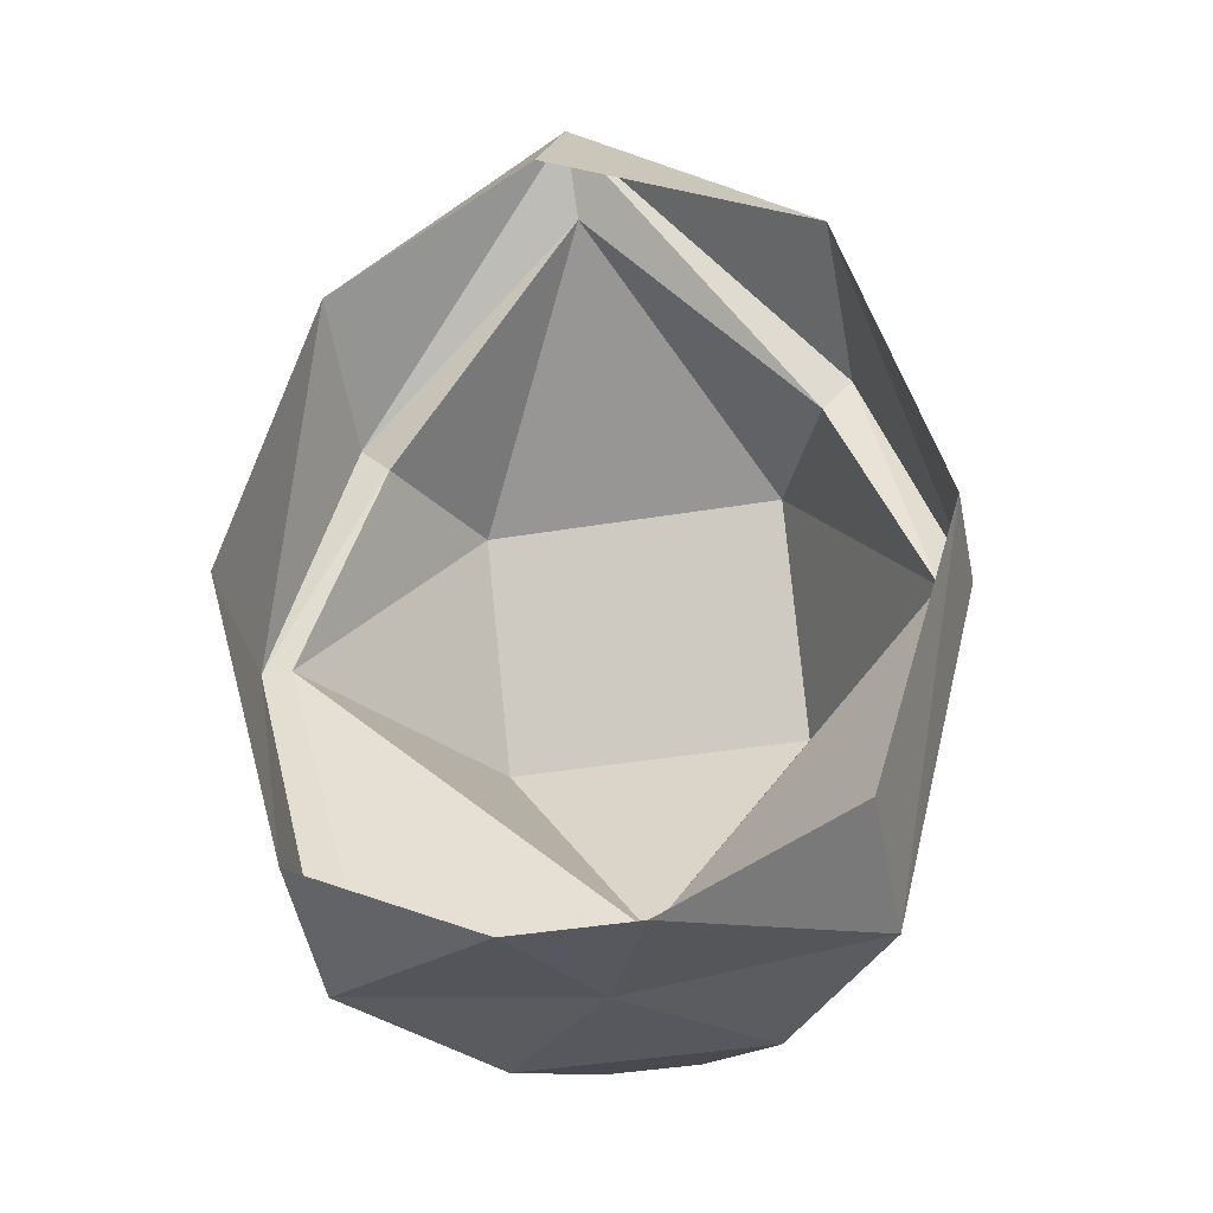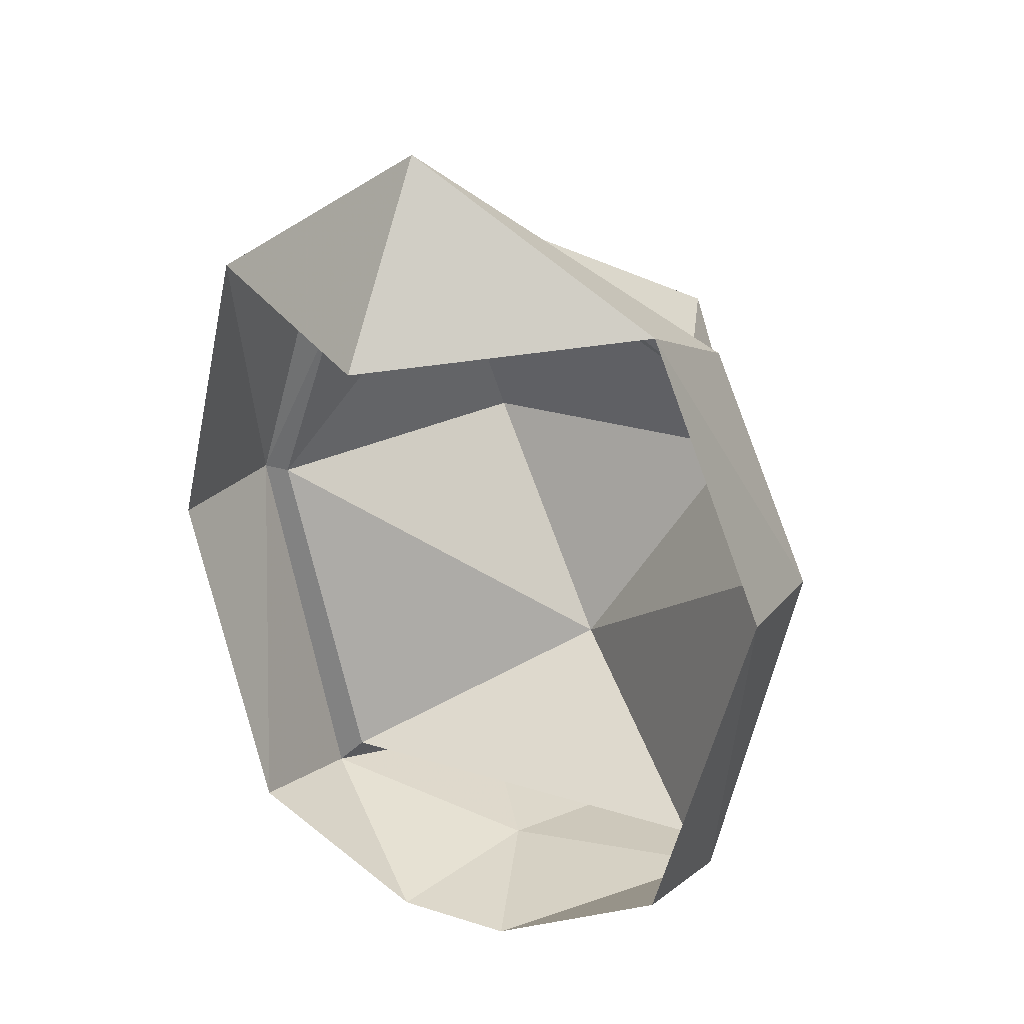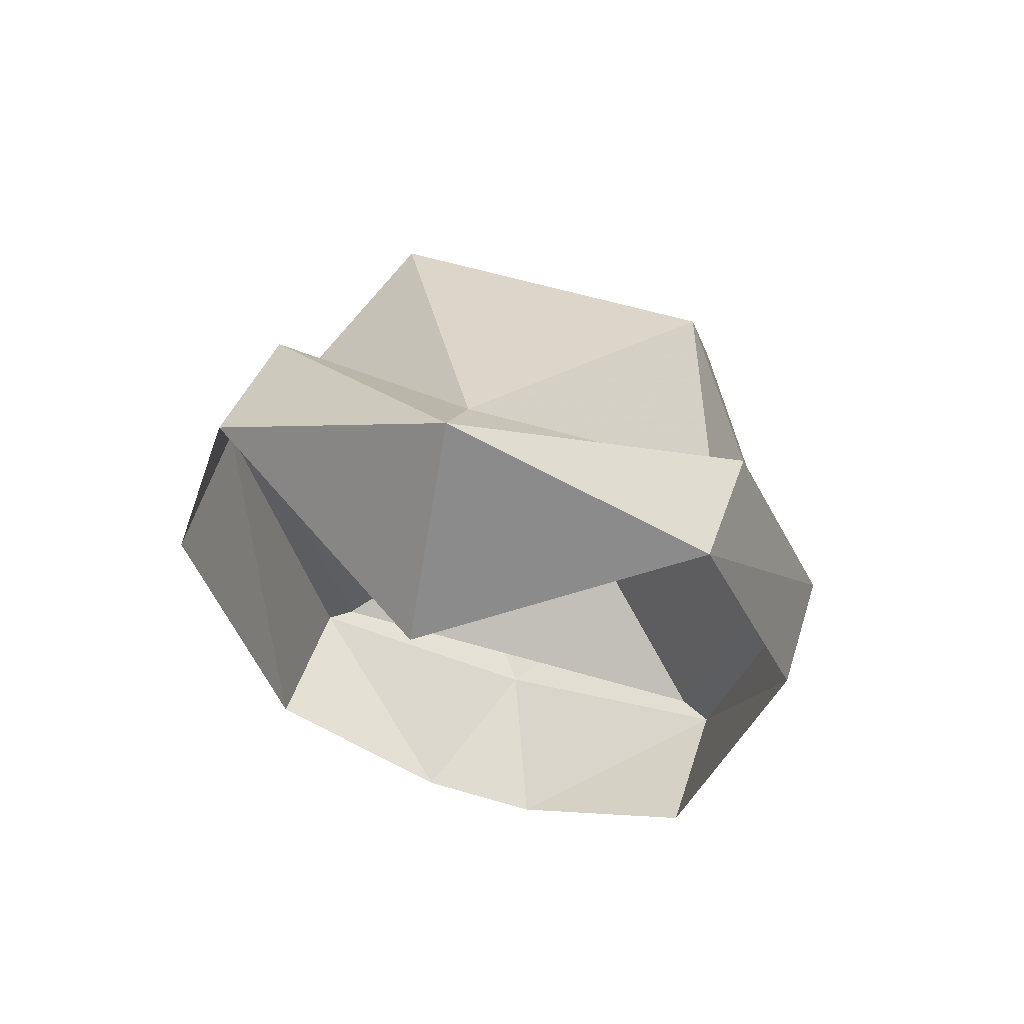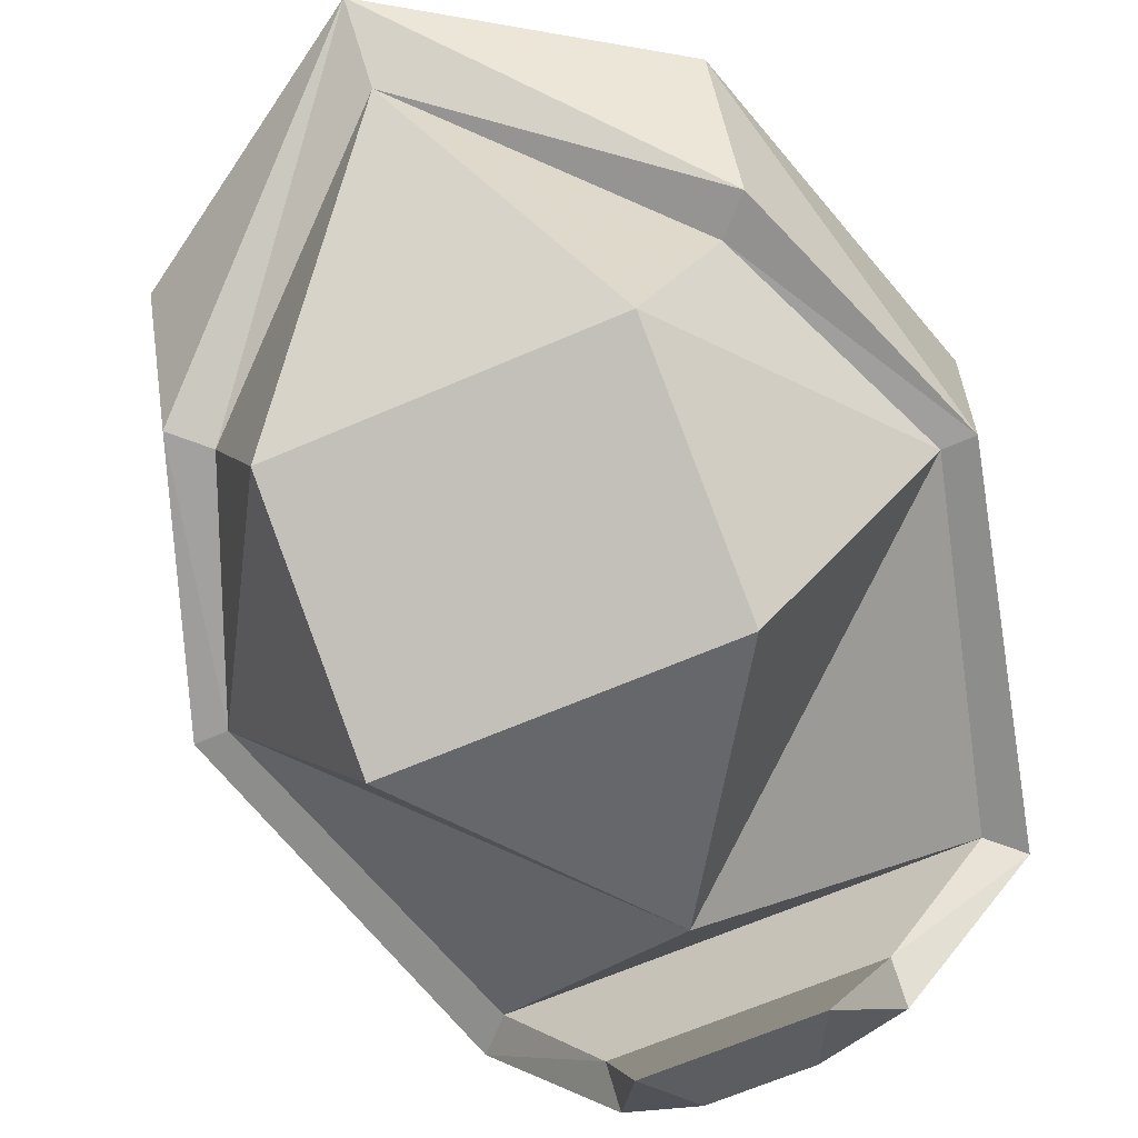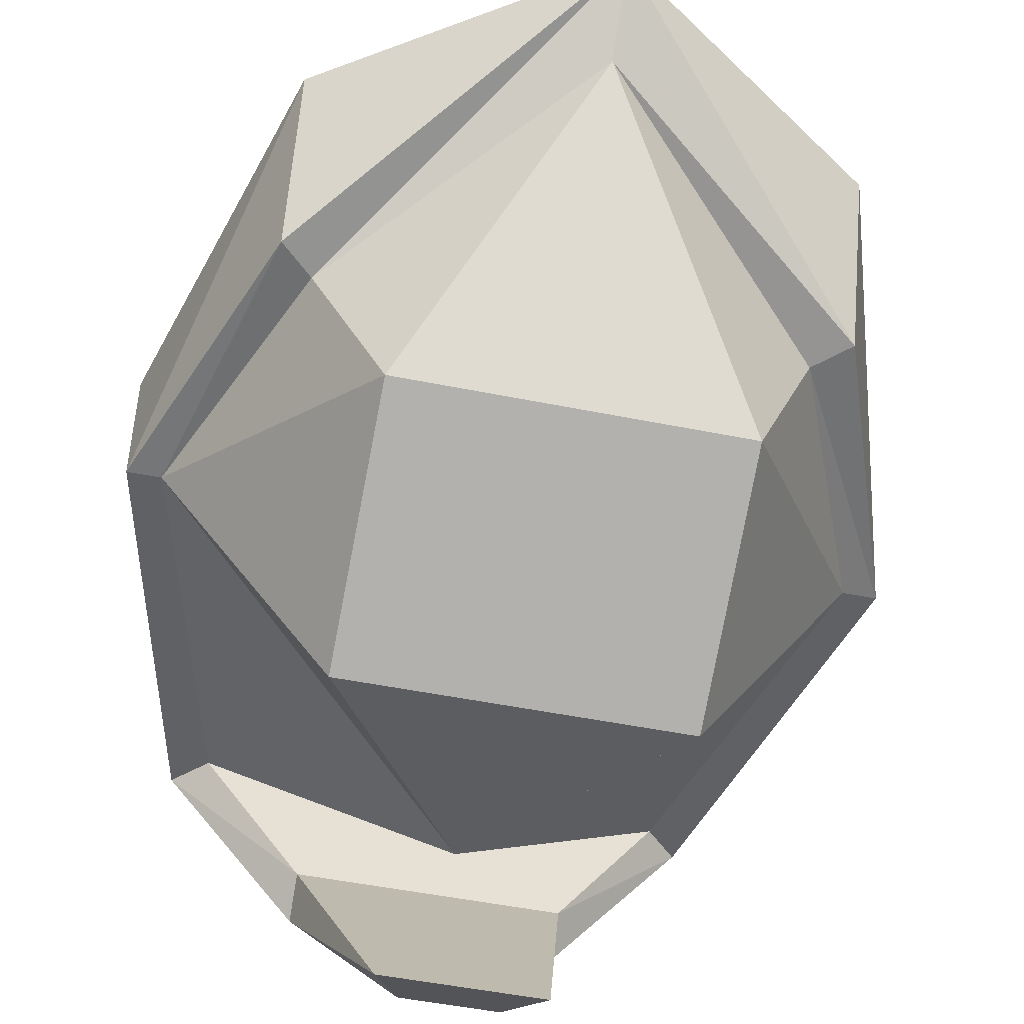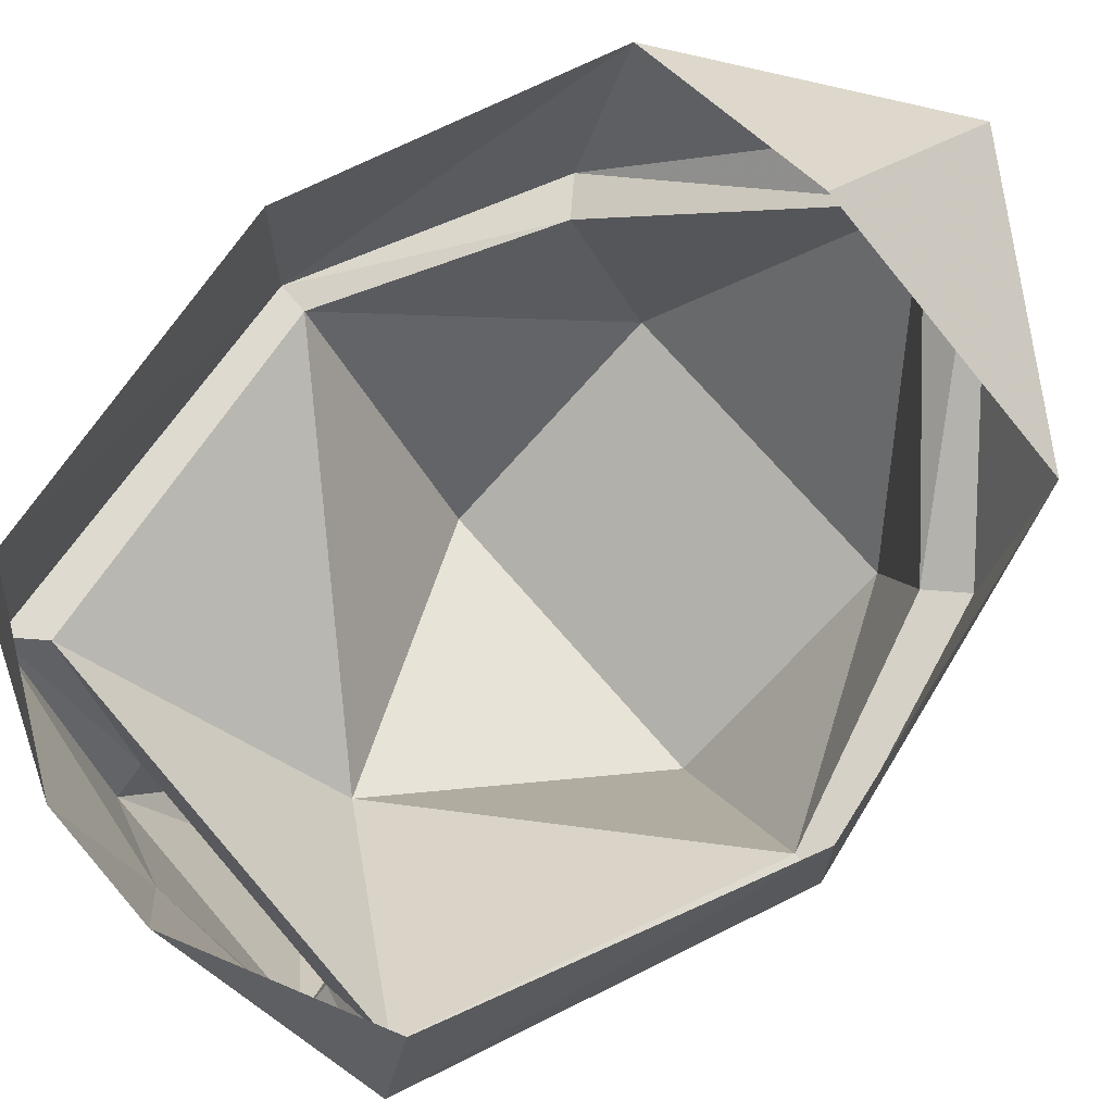
<metadata>
{"format":"obj","ext":"obj","renderer":"f3d","projection":"perspective","resolution":1024,"background":"white","views":[{"elev":-40.2,"azim":-168.4,"up":"+Z"},{"elev":23.2,"azim":-151.4,"up":"+Z"},{"elev":57.4,"azim":-162.9,"up":"+Z"},{"elev":-64.5,"azim":23.7,"up":"+Y"},{"elev":-49.7,"azim":-12.6,"up":"+Y"},{"elev":70.8,"azim":-130.6,"up":"+Y"}]}
</metadata>
<code>
v -0.0625 -1.453 -0.1328
v -0.0625 -1.492 -0.1406
v -0.08594 -1.461 -0.04688
v -0.08594 -1.492 -0.04688
v -0.0625 -1.445 0.03125
v -0.0625 -1.484 0.01562
v 0 -1.438 0.07031
v 0 -1.406 0.02344
v 0.0625 -1.445 0.03125
v 0.0625 -1.484 0.01562
v 0.08594 -1.492 -0.04688
v 0.08594 -1.453 -0.04688
v 0.0625 -1.453 -0.1328
v 0.0625 -1.492 -0.1406
v 0.01562 -1.453 -0.1562
v 0 -1.492 -0.1484
v -0.01562 -1.453 -0.1562
v 0.03125 -1.523 -0.1328
v 0.03125 -1.531 -0.1406
v -0.03125 -1.531 -0.1406
v -0.03125 -1.523 -0.1328
v -0.05469 -1.492 -0.1328
v -0.07812 -1.492 -0.04688
v -0.05469 -1.484 0.007812
v 0 -1.453 0.05469
v 0.05469 -1.484 0.007812
v 0.07812 -1.492 -0.04688
v 0.05469 -1.492 -0.1328
v -0.01562 -1.57 -0.1094
v 0.02344 -1.57 -0.1094
v 0.01562 -1.562 -0.125
v -0.007812 -1.562 -0.125
v 0 -1.539 -0.1016
v 0.03906 -1.555 -0.03906
v -0.03906 -1.555 -0.03906
v -0.03906 -1.523 0.01562
v 0.03906 -1.523 0.01562
f 1 2 3
f 3 2 4
f 3 4 5
f 5 4 6
f 5 6 7
f 5 7 8
f 8 7 9
f 9 7 10
f 9 10 11
f 9 11 12
f 12 11 13
f 13 11 14
f 13 14 15
f 15 14 16
f 15 16 17
f 17 16 2
f 17 2 1
f 33 28 27
f 33 23 22
f 33 22 28
f 14 18 19
f 2 20 21
f 2 21 22
f 2 22 4
f 4 22 23
f 4 23 6
f 6 23 24
f 6 24 7
f 7 24 25
f 7 25 10
f 10 25 26
f 10 26 11
f 11 26 27
f 11 27 14
f 14 27 28
f 14 28 18
f 18 28 22
f 18 22 21
f 18 21 29
f 18 29 30
f 18 30 19
f 19 30 31
f 20 32 29
f 20 29 21
f 33 34 35
f 34 36 35
f 34 37 36
f 31 30 29
f 31 29 32
f 14 19 16
f 16 19 20
f 16 20 2
f 19 31 32
f 19 32 20
f 33 27 34
f 33 35 23
f 35 36 23
f 23 36 24
f 24 36 25
f 25 36 37
f 25 37 26
f 26 37 27
f 27 37 34

</code>
